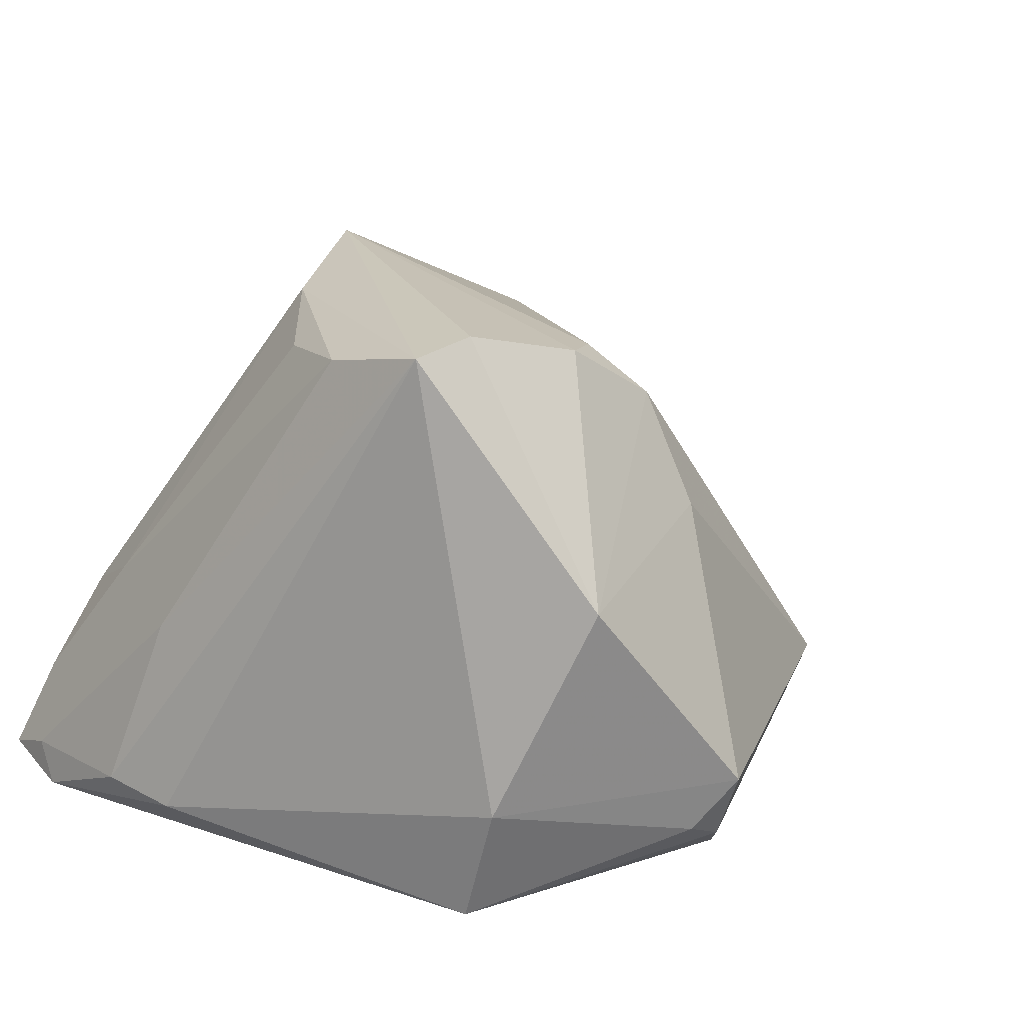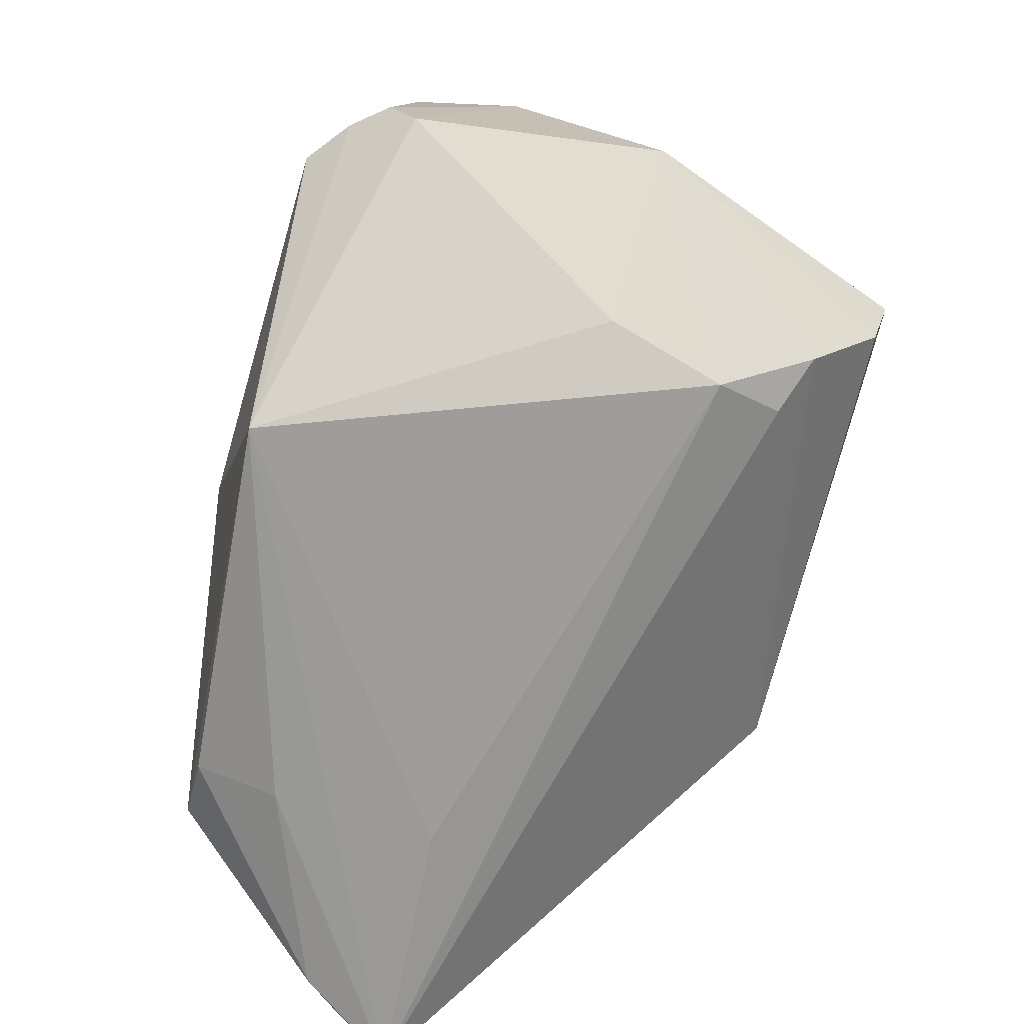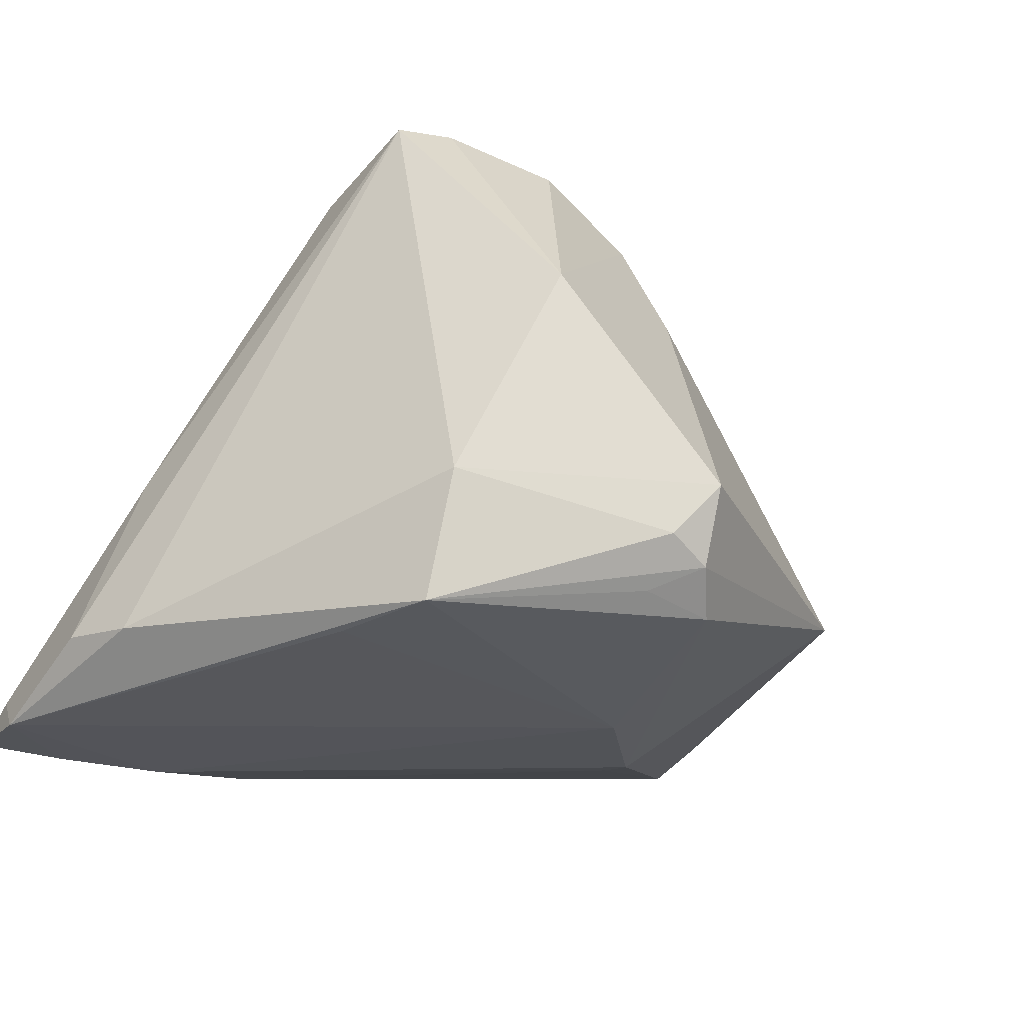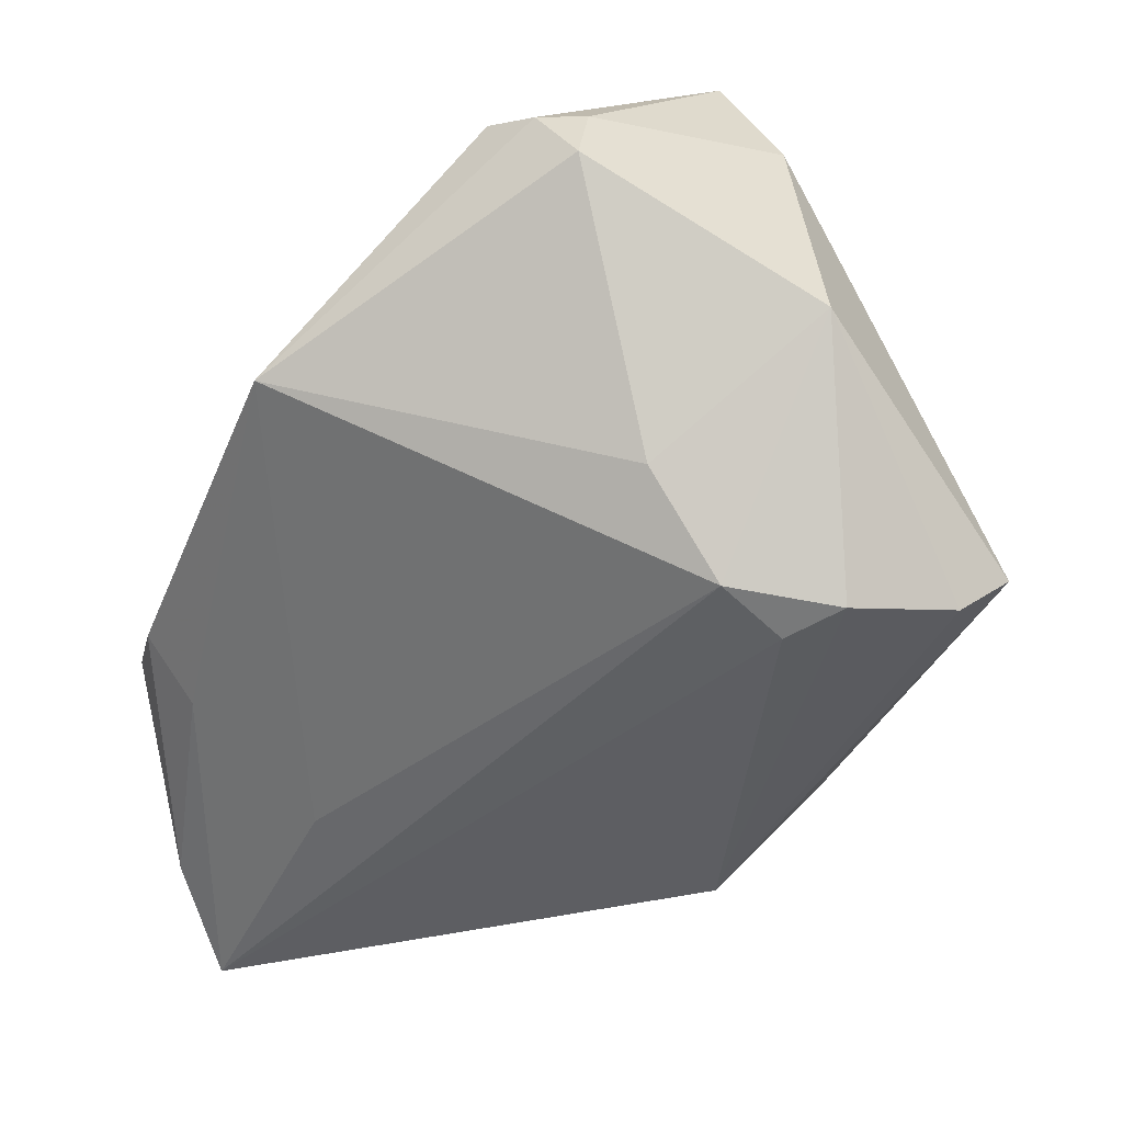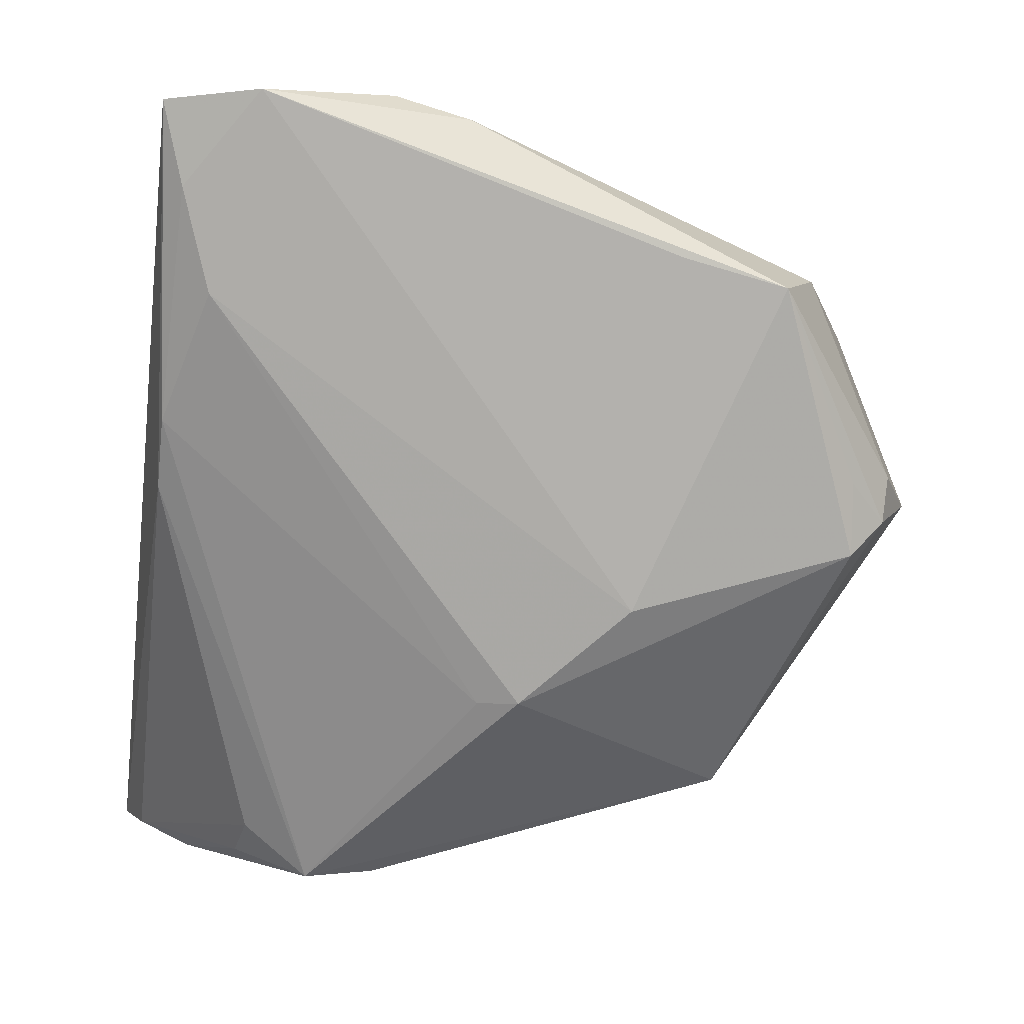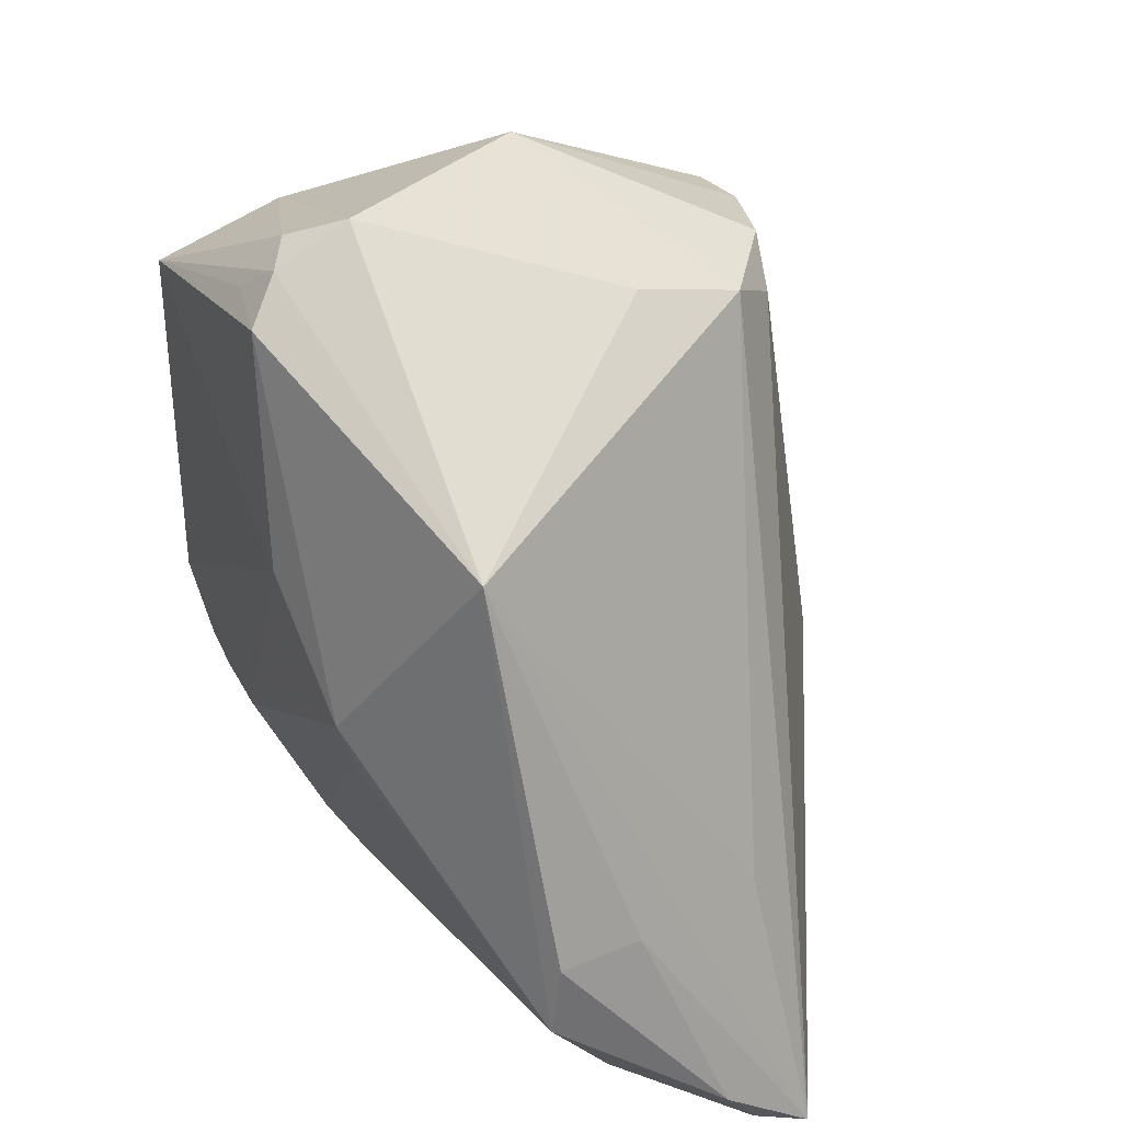
<metadata>
{"format":"obj","ext":"obj","renderer":"f3d","projection":"perspective","resolution":1024,"background":"white","views":[{"elev":20.2,"azim":133.0,"up":"+Z"},{"elev":47.0,"azim":-61.1,"up":"+Y"},{"elev":-27.9,"azim":137.8,"up":"+Z"},{"elev":60.3,"azim":-25.8,"up":"+Y"},{"elev":-79.3,"azim":81.8,"up":"+Z"},{"elev":45.8,"azim":-111.7,"up":"+Y"}]}
</metadata>
<code>
v 0.02986 0.02452 0.03738
v 0.0288 0.009811 0.03409
v -0.00267 -0.02122 0.03885
v -0.04937 -0.007485 -0.00301
v 0.004749 0.0516 -0.01365
v 0.003886 -0.03761 -0.02226
v -0.05613 -0.03815 0.008588
v 0.023 -0.003183 0.03208
v -0.009559 0.01974 -0.02872
v -0.001717 0.03828 0.01565
v 0.04228 -0.03374 -0.02356
v 0.01986 -0.03338 -0.02668
v 0.03609 -0.03849 -0.01589
v -0.05709 -0.03126 0.004665
v -0.004441 -0.03747 -0.01988
v 0.04355 -0.03007 -0.02784
v 0.00454 0.02737 0.03433
v -0.05225 -0.02395 -0.007813
v 0.02865 -0.03678 -0.00524
v 0.0448 -0.01556 -0.02162
v 0.0005128 -0.026 0.02874
v 0.03015 0.03604 -0.01443
v 9.308e-05 0.0443 -0.02601
v 0.003879 0.04798 -0.02217
v 0.03175 0.01938 -0.02872
v -0.05222 -0.01434 -0.01433
v 0.04079 -0.04112 -0.02636
v -0.05719 -0.04112 0.01508
v -0.03276 0.03412 -0.01359
v 0.0394 -0.01071 -0.00142
v 0.02164 0.04422 0.01022
v 0.01253 -0.01312 0.03531
v 0.03 0.03156 -0.02872
v 0.04337 -0.006542 -0.02305
v -0.04186 -0.01401 0.01379
v 0.03146 -0.0378 -0.0267
v 0.03224 -0.02701 -0.0001916
v 0.02292 0.02613 0.03879
v -0.02383 0.003566 -0.0257
v 0.000161 0.03271 0.02866
v -0.04754 -0.02277 -0.01174
v 0.008924 0.04814 -0.01971
v -0.05091 -0.006221 -0.01274
v -0.02286 0.008384 -0.02693
v 0.008384 0.04333 -0.02482
v 0.01093 0.03097 0.03562
f 7 28 14
f 16 33 34
f 25 33 16
f 14 28 4
f 28 29 4
f 28 27 19
f 16 27 36
f 17 28 3
f 17 40 28
f 35 29 28
f 28 40 35
f 35 40 29
f 31 40 46
f 40 17 46
f 46 17 3
f 10 40 31
f 29 40 10
f 33 42 22
f 31 1 22
f 1 34 22
f 22 34 33
f 45 33 23
f 29 10 5
f 5 10 31
f 31 22 5
f 5 22 42
f 23 33 9
f 33 25 9
f 9 25 16
f 3 28 21
f 21 19 3
f 28 19 21
f 32 1 3
f 3 19 32
f 11 27 16
f 20 34 1
f 1 30 20
f 16 34 20
f 20 11 16
f 30 11 20
f 27 11 2
f 2 11 30
f 2 30 1
f 1 32 2
f 28 7 15
f 15 27 28
f 3 1 38
f 38 46 3
f 38 1 31
f 31 46 38
f 24 5 42
f 24 45 23
f 23 29 24
f 29 5 24
f 24 42 33
f 33 45 24
f 44 29 23
f 23 9 44
f 44 26 29
f 16 36 12
f 12 9 16
f 12 44 9
f 43 4 29
f 29 26 43
f 14 4 43
f 43 26 14
f 18 7 14
f 14 26 18
f 27 2 37
f 37 32 19
f 6 36 27
f 27 15 6
f 6 12 36
f 6 15 26
f 26 15 41
f 41 18 26
f 41 15 7
f 7 18 41
f 13 19 27
f 27 37 13
f 13 37 19
f 8 2 32
f 32 37 8
f 8 37 2
f 44 12 39
f 12 6 39
f 26 44 39
f 39 6 26

</code>
